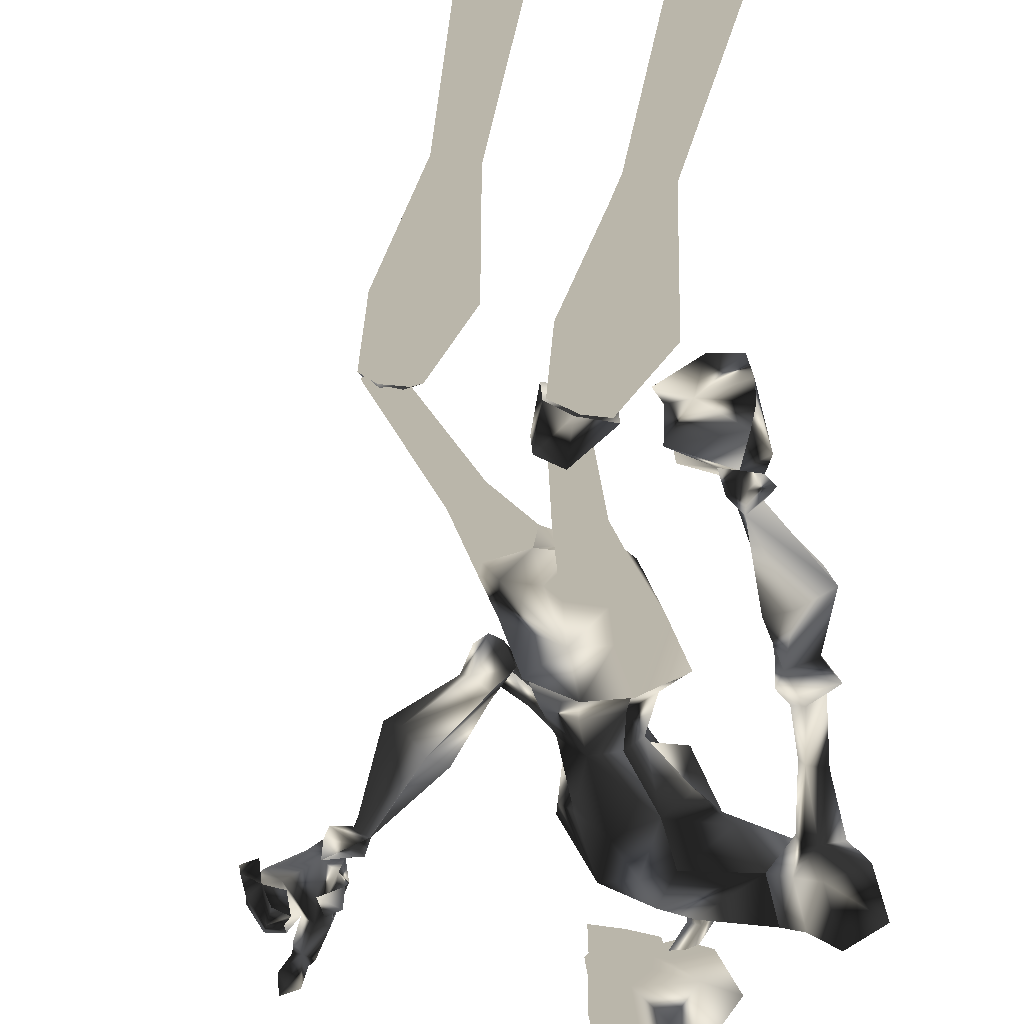
<metadata>
{"format":"obj","ext":"obj","renderer":"f3d","projection":"perspective","resolution":1024,"background":"white","views":[{"elev":-75.2,"azim":-168.1,"up":"+Y"}]}
</metadata>
<code>
o Models/hueteotl/frames/hueteotl_flip_6
v 12.47 9.312 13.03
v 16.29 7.533 15.71
v 13 9.213 15.71
v 18.1 6.644 13.8
v 17.67 3.483 8.25
v 14.7 5.063 8.25
v 17.88 3.878 7.294
v 14.06 5.854 7.868
v 17.25 3.878 12.84
v 14.38 5.755 11.89
v 14.38 9.905 12.65
v 15.76 9.312 13.22
v 14.91 10.4 15.33
v 14.06 10.7 14.76
v 16.93 3.483 15.71
v 11.72 5.854 14.76
v 11.62 6.644 16.86
v 15.02 4.767 16.48
v 16.93 5.557 7.485
v 16.29 5.656 11.5
v 16.61 4.866 8.059
v 14.27 10.99 11.89
v 16.93 10.1 13.8
v 15.34 11.19 15.14
v 13.53 11.88 13.99
v 15.02 12.08 11.69
v 17.46 11.19 13.61
v 15.55 12.77 15.52
v 13.95 13.36 14.37
v 16.93 12.57 12.27
v 16.08 13.96 13.99
v 17.03 10 12.65
v 17.25 10.6 12.46
v 16.93 11.39 11.69
v 15.65 10.79 11.5
v 19.69 8.225 8.25
v 19.48 8.818 7.485
v 18.63 8.62 7.294
v 15.87 9.608 12.27
v 18.63 7.632 8.059
v 14.38 7.731 11.89
v 17.46 6.941 11.89
v 17.88 5.755 13.03
v 14.38 8.719 16.48
v 14.06 7.237 17.05
v 17.67 8.719 9.781
v 17.57 9.411 9.207
v 18.42 9.015 9.972
v 18.2 9.806 9.59
v 18.42 6.941 7.676
v 19.58 8.126 8.059
v 20.01 9.312 7.102
v 19.27 8.324 6.528
v 18.73 7.731 6.72
v 19.58 6.842 8.442
v 19.69 7.731 9.016
v 20.54 8.423 8.25
v 20.65 7.435 7.676
v 20.22 7.039 7.676
v 22.56 6.249 10.35
v 21.81 7.435 11.31
v 22.66 8.423 11.12
v 23.94 8.719 9.781
v 23.94 7.138 8.824
v 23.2 6.051 8.824
v 18.1 4.075 7.294
v 17.14 5.755 7.485
v 13.95 6.249 7.676
v 18.52 4.767 4.998
v 17.46 5.953 4.998
v 14.8 6.051 4.424
v 18.1 3.285 3.085
v 14.49 4.471 2.702
v 16.29 4.965 1.746
v 18.63 4.075 2.511
v 18.95 5.063 3.276
v 17.67 5.953 3.085
v 16.61 3.285 2.128
v 18.95 6.15 0.4063
v 17.99 5.755 -0.1677
v 17.88 4.767 -0.359
v 18.73 3.977 0.02365
v 19.48 4.471 0.4063
v 19.58 5.459 0.5976
v 15.23 4.569 9.781
v 16.72 4.569 9.59
v 17.25 3.285 9.59
v 21.07 6.941 -5.142
v 20.65 6.644 -5.333
v 20.54 5.953 -5.525
v 21.07 5.557 -5.333
v 21.71 5.755 -4.951
v 21.71 6.447 -4.759
v 17.67 9.015 -6.481
v 21.28 7.435 -4.568
v 20.12 7.435 -3.994
v 20.01 8.917 -7.438
v 16.82 7.632 -6.481
v 21.81 6.249 -5.142
v 19.48 6.348 -4.185
v 20.75 6.545 -8.012
v 17.25 5.656 -7.055
v 21.07 5.162 -4.759
v 19.9 5.261 -4.377
v 19.69 5.557 -7.82
v 16.82 6.644 -12.22
v 17.46 7.533 -12.41
v 17.03 8.324 -12.03
v 15.97 8.423 -11.65
v 15.65 7.632 -11.65
v 13.53 7.929 -20.45
v 14.7 9.608 -19.87
v 13.53 11.29 -20.06
v 11.83 11.29 -20.26
v 11.19 9.707 -20.64
v 11.83 8.027 -20.64
v 15.65 8.324 -21.6
v 17.46 10.2 -21.6
v 15.23 11.68 -21.4
v 12.15 11.29 -21.4
v 11.3 9.509 -21.6
v 12.57 7.929 -21.79
v 17.57 8.521 -24.27
v 20.22 10.7 -22.74
v 16.93 13.46 -23.7
v 12.15 11.49 -23.89
v 10.77 9.608 -24.08
v 12.57 8.126 -24.27
v 19.37 8.62 -22.93
v 18.73 12.37 -22.55
v 19.48 8.521 -24.27
v 20.22 10.79 -24.08
v 18.73 12.47 -23.89
v 15.12 -2.149 0.5976
v 14.17 -2.347 0.5976
v 13.64 -4.619 -4.377
v 14.49 -4.619 -4.568
v 13.53 -1.458 0.4063
v 13.42 -4.125 -4.759
v 13.95 -0.5683 0.02365
v 13.64 -3.631 -4.951
v 15.02 -0.4695 -0.1677
v 14.27 -3.532 -4.951
v 15.55 -1.26 0.215
v 14.8 -4.026 -4.759
v 11.72 2.099 7.676
v 12.89 2.396 3.085
v 16.4 0.6173 2.893
v 12.25 1.111 4.998
v 15.76 -1.161 3.085
v 14.17 -1.161 3.659
v 13.21 0.5185 2.128
v 15.76 -0.1731 2.319
v 15.23 1.704 2.128
v 15.97 -0.6672 4.998
v 14.27 -0.8648 5.189
v 15.97 -0.07434 7.294
v 13.95 -0.2719 7.485
v 15.97 0.2221 7.294
v 14.06 0.02446 7.485
v 12.15 2.198 7.868
v 9.387 1.704 15.52
v 10.56 0.6173 15.52
v 9.705 1.902 17.82
v 10.45 1.21 18.01
v 14.38 0.7161 8.25
v 14.8 0.8149 9.781
v 13.95 2.001 9.781
v 13.1 2.198 8.25
v 13.95 0.8149 12.65
v 12.68 2.297 12.46
v 16.18 0.6173 8.25
v 16.18 1.012 9.781
v 16.08 1.408 13.22
v 13.53 2.198 17.43
v 11.72 3.384 18.39
v 10.24 3.878 17.62
v 12.79 4.668 17.82
v 15.23 0.4197 14.76
v 13.74 -0.3707 14.37
v 9.174 2.89 15.33
v 11.3 1.605 13.8
v 14.8 0.2221 15.9
v 12.68 4.668 13.03
v 11.3 -10.25 -22.74
v 9.387 -11.24 -23.7
v 11.3 -10.35 -23.89
v 4.713 -8.967 -23.7
v 3.438 -7.089 -23.89
v 5.35 -5.706 -24.08
v 10.24 -6.299 -24.27
v 12.15 -6.496 -22.93
v 12.15 -6.398 -24.27
v 12.79 -8.571 -22.93
v 12.79 -8.769 -24.08
v 8.431 -6.002 -21.6
v 10.13 -8.077 -21.6
v 7.9 -9.362 -21.4
v 5.35 -5.508 -21.6
v 4.819 -8.769 -21.21
v 4.076 -6.99 -21.4
v 5.138 -5.41 -20.83
v 6.837 -5.904 -20.45
v 7.368 -7.682 -19.68
v 5.881 -8.868 -19.68
v 4.182 -8.473 -20.06
v 4.076 -6.694 -20.64
v 10.45 -4.619 -12.41
v 10.66 -5.607 -12.22
v 9.705 -6.002 -11.84
v 8.856 -5.508 -11.65
v 8.962 -4.619 -11.84
v 11.19 -2.544 -7.629
v 13.42 -3.829 -8.012
v 13.85 -5.212 -7.82
v 12.04 -6.694 -6.864
v 9.812 -5.41 -6.29
v 9.918 -3.73 -6.672
v 13.85 -5.212 -4.185
v 12.79 -4.619 -3.803
v 12.68 -3.335 -4.185
v 14.8 -4.619 -4.759
v 13.74 -2.742 -4.568
v 14.7 -3.335 -4.951
v 21.07 6.15 -3.994
v 13.53 -2.446 -4.759
v 15.55 -3.137 -3.611
v 14.8 -3.631 -5.525
v 12.36 -3.236 -4.185
v 15.55 -4.422 -3.229
v 14.8 -4.916 -5.142
v 12.36 -4.916 -3.803
v 14.49 -5.212 -2.655
v 13.85 -5.706 -4.568
v 13.42 6.644 17.82
v 13.64 6.051 17.82
v 12.89 5.755 18.01
v 12.04 6.842 18.01
v 13.64 6.842 19.16
v 13.95 6.348 19.16
v 13.42 6.15 19.35
v 12.89 6.842 19.54
v 16.4 6.842 19.16
v 18.31 5.459 23.17
v 14.06 6.447 23.94
v 17.78 5.755 18.2
v 17.99 4.273 20.69
v 16.29 6.842 20.11
v 14.49 8.027 20.49
v 16.61 8.027 21.07
v 16.72 6.545 24.51
v 14.59 8.62 22.6
v 17.67 6.743 22.22
v 18.52 5.953 22.03
v 18.42 4.372 21.83
v 17.88 3.581 21.83
v 18.2 5.854 20.49
v 13.21 7.138 22.41
v 17.57 4.174 23.56
v 15.87 5.162 24.51
v 17.25 6.743 19.73
v 17.57 5.656 19.16
v 18.2 6.249 19.73
v 17.99 6.941 19.92
v 16.5 3.384 20.11
v 16.29 3.285 19.35
v 16.61 4.174 19.16
v 15.55 3.285 19.54
v 15.44 3.977 19.35
v 13.85 3.878 20.69
v 14.91 4.767 19.92
v 13.1 5.854 20.3
v 12.36 5.261 22.22
v 16.61 2.989 22.98
v 15.02 4.866 18.96
v 16.72 4.174 18.01
v 14.91 3.779 24.13
v 16.5 2.791 21.64
v 15.34 3.186 21.83
v 16.82 3.878 20.69
v 17.78 5.36 20.88
v 17.78 3.977 19.92
v 18.1 4.569 20.11
v 14.7 6.842 20.3
v 15.02 6.249 20.3
v 14.49 6.15 20.49
v 13.95 6.842 20.69
v 8.537 1.012 11.5
v 8.324 0.2221 11.5
v 9.174 1.408 14.56
v 8.962 0.1233 14.56
v 7.687 1.309 11.69
v 7.9 1.704 14.76
v 8.431 -0.07434 14.56
v 7.475 0.4197 11.89
v 7.368 0.3209 14.76
v 8.006 2.593 15.9
v 9.599 -0.3707 15.52
v 6.944 2.001 15.9
v 8.537 -0.8648 15.71
v 6.625 -0.07434 15.71
v 6.412 -0.3707 18.01
v 7.262 1.506 18.96
v 8.324 -0.3707 18.77
v 8.431 2.198 18.01
v 9.493 0.2221 18.01
v 29.36 4.075 14.76
v 29.14 4.174 15.52
v 28.51 4.668 15.14
v 27.44 4.471 15.71
v 26.91 3.384 14.18
v 27.98 3.977 15.33
v 26.59 3.977 13.42
v 27.13 3.779 14.95
v 29.36 5.063 15.14
v 30.1 5.063 13.42
v 28.83 5.656 14.95
v 29.57 5.459 13.22
v 27.34 1.704 13.42
v 27.23 2.001 14.37
v 26.38 3.285 13.8
v 26.49 1.902 14.18
v 26.38 4.668 14.18
v 27.23 4.569 13.03
v 27.87 6.051 13.03
v 28.93 4.767 13.61
v 27.87 4.965 15.71
v 29.99 4.174 15.33
v 30.42 4.668 13.99
v 30.53 4.965 14.37
v 29.78 3.878 14.95
v 29.57 3.779 13.22
v 29.14 2.099 13.61
v 30.21 3.384 12.46
v 28.51 2.593 13.22
v 29.99 4.668 13.61
v 29.46 4.075 12.27
v 30.31 4.273 12.46
v 30.42 5.162 13.42
v 30.42 5.261 13.42
v 28.61 2.791 14.37
v 29.14 3.977 15.14
v 29.78 2.692 17.43
v 29.36 2.198 16.86
v 29.68 3.186 16.67
v 28.93 2.989 17.43
v 28.93 4.668 16.86
v 29.14 4.372 16.48
v 28.72 4.075 16.48
v 28.61 4.174 17.05
v 29.04 4.569 16.09
v 28.29 4.174 16.86
v 28.72 5.063 16.86
v 27.23 6.348 13.99
v 26.38 5.36 13.42
v 26.81 6.249 13.42
v 27.13 5.854 12.65
v 25.85 5.063 12.84
v 26.81 6.15 12.27
v 25.75 6.15 13.8
v 26.49 6.743 13.22
v 25.32 5.459 12.84
v 25.75 5.459 12.27
v 25.32 6.051 13.03
v 25.96 6.348 12.65
v 7.05 0.4197 9.016
v 7.9 0.02446 9.207
v 8.431 1.111 9.398
v 7.262 1.309 9.398
v 11.09 -3.137 -2.272
v 7.475 -1.359 -3.611
v 7.581 -1.853 -2.846
v 8.006 0.5185 -1.316
v 9.387 -1.655 -0.7416
v 8.006 -3.335 -2.272
v 7.581 -0.6672 -4.377
v 7.475 1.21 -2.655
v 8.324 1.605 -2.655
v 8.962 -0.1731 -4.568
v 10.77 1.309 -2.655
v 11.09 -0.3707 -3.803
v 10.77 -0.9636 -3.229
v 10.77 0.9137 -0.5503
v 9.28 1.803 -1.316
v 9.705 -1.754 -3.42
v 7.368 -2.05 -0.9329
v 8.643 -2.643 -0.7416
v 7.793 -2.347 -0.359
v 8.324 -1.853 0.02365
v 7.793 -1.853 0.4063
v 9.28 -2.248 0.215
v 8.537 -3.434 -0.1677
v 7.475 -2.94 0.02365
v 8.324 -1.359 0.5976
v 8.962 -1.655 0.7889
v 8.749 -2.347 0.9802
v 8.006 -2.347 0.5976
v 7.368 0.9137 4.041
v 8.537 -0.2719 4.233
v 8.856 -1.655 4.998
v 7.687 -2.248 4.807
v 5.988 -1.655 4.424
v 6.306 0.2221 4.041
v 7.687 1.408 7.294
v 8.643 1.012 7.485
v 8.431 0.02446 7.676
v 7.05 0.02446 7.485
v 7.262 1.012 7.102
v 7.475 2.099 8.633
v 8.856 1.605 8.824
v 8.112 -0.1731 8.633
v 6.412 0.1233 8.633
v 6.731 1.605 8.442
f 279 270 277
f 277 270 273
f 252 250 251
f 250 253 251
f 374 389 383
f 383 389 373
f 374 383 382
f 374 382 370
f 370 382 385
f 159 172 5
f 5 7 159
f 146 68 8
f 155 69 72
f 72 148 155
f 155 157 66
f 66 69 155
f 148 72 78
f 78 154 148
f 380 382 383
f 383 373 384
f 378 384 377
f 377 384 373
f 371 377 386
f 386 377 373
f 371 386 372
f 370 385 375
f 372 375 385
f 376 378 377
f 378 376 379
f 380 379 381
f 378 379 380
f 371 376 377
f 380 383 384
f 378 380 384
f 381 382 380
f 382 381 385
f 379 385 381
f 385 379 376
f 371 385 376
f 372 385 371
f 373 389 386
f 386 375 372
f 387 374 370
f 387 370 375
f 387 386 388
f 387 375 386
f 386 389 388
f 389 391 390
f 391 389 374
f 391 387 392
f 391 374 387
f 392 388 393
f 392 387 388
f 393 389 390
f 393 388 389
f 295 289 366
f 289 367 366
f 288 368 289
f 368 367 289
f 288 292 368
f 292 369 368
f 390 395 394
f 395 390 391
f 391 396 395
f 396 391 392
f 396 393 397
f 396 392 393
f 397 390 394
f 397 393 390
f 394 399 398
f 399 394 395
f 399 396 400
f 399 395 396
f 396 401 400
f 396 402 401
f 402 396 397
f 402 394 403
f 402 397 394
f 403 394 398
f 398 405 404
f 405 398 399
f 399 406 405
f 406 399 400
f 406 400 401
f 406 402 407
f 406 401 402
f 407 403 408
f 407 402 403
f 408 398 404
f 408 403 398
f 404 410 409
f 410 404 405
f 410 406 411
f 410 405 406
f 406 412 411
f 412 406 407
f 412 408 413
f 412 407 408
f 413 404 409
f 413 408 404
f 369 410 368
f 369 409 410
f 410 367 368
f 367 410 411
f 367 412 366
f 367 411 412
f 412 369 366
f 369 412 413
f 369 413 409
f 366 292 295
f 292 366 369
f 154 78 73
f 73 147 154
f 146 147 73
f 5 172 173
f 173 87 5
f 174 15 9
f 173 174 9
f 9 87 173
f 49 37 48
f 48 37 36
f 46 48 40
f 40 48 36
f 46 40 47
f 47 40 38
f 307 309 308
f 310 312 311
f 311 312 313
f 314 310 311
f 315 317 316
f 317 318 316
f 314 311 319
f 314 319 320
f 319 311 321
f 321 322 319
f 322 321 314
f 314 320 322
f 313 323 321
f 313 321 311
f 323 310 314
f 323 314 321
f 324 318 325
f 324 313 312
f 326 324 312
f 309 326 312
f 319 322 320
f 310 323 327
f 317 309 327
f 328 330 329
f 329 331 328
f 332 333 331
f 329 334 332
f 329 332 331
f 307 335 332
f 332 337 336
f 332 336 307
f 315 316 330
f 315 330 328
f 307 336 326
f 334 338 337
f 337 332 334
f 329 339 338
f 329 338 334
f 338 339 336
f 336 337 338
f 340 336 339
f 329 330 340
f 340 339 329
f 340 316 336
f 316 340 330
f 316 318 326
f 316 326 336
f 333 332 335
f 335 341 333
f 307 342 341
f 307 341 335
f 341 342 331
f 331 333 341
f 308 342 307
f 308 328 331
f 308 331 342
f 315 328 308
f 317 315 308
f 308 309 317
f 309 307 326
f 343 345 344
f 344 346 343
f 347 348 345
f 347 345 343
f 345 348 349
f 349 344 345
f 349 350 346
f 349 346 344
f 346 350 347
f 347 343 346
f 351 349 348
f 352 350 349
f 352 353 347
f 352 347 350
f 347 353 351
f 351 348 347
f 349 310 352
f 310 353 352
f 327 353 310
f 309 351 353
f 353 327 309
f 312 310 349
f 349 351 309
f 309 312 349
f 318 324 326
f 317 354 318
f 318 354 325
f 327 323 354
f 354 317 327
f 355 313 324
f 355 323 313
f 355 356 354
f 355 354 323
f 354 356 357
f 357 325 354
f 357 324 325
f 357 359 358
f 358 324 357
f 358 360 355
f 358 355 324
f 360 361 356
f 360 356 355
f 361 359 357
f 361 357 356
f 359 363 362
f 362 358 359
f 358 362 364
f 364 360 358
f 364 365 361
f 364 361 360
f 365 363 359
f 365 359 361
f 363 65 60
f 60 362 363
f 60 61 364
f 60 364 362
f 364 61 62
f 364 62 63
f 63 365 364
f 63 64 363
f 63 363 365
f 64 65 363
f 290 289 291
f 290 288 289
f 290 292 288
f 292 290 293
f 291 289 294
f 294 295 296
f 294 289 295
f 296 292 293
f 292 296 295
f 162 290 163
f 297 290 162
f 297 293 290
f 298 163 290
f 298 290 291
f 293 297 299
f 298 294 300
f 298 291 294
f 294 301 300
f 301 294 296
f 301 293 299
f 301 296 293
f 302 299 303
f 299 302 301
f 300 302 304
f 300 301 302
f 304 302 303
f 305 299 297
f 305 303 299
f 300 306 298
f 306 300 304
f 306 303 305
f 306 304 303
f 164 297 162
f 164 305 297
f 298 165 163
f 165 298 306
f 306 164 165
f 164 306 305
f 197 185 198
f 198 185 186
f 197 196 192
f 192 196 191
f 123 117 129
f 129 117 118
f 118 119 130
f 130 119 125
f 168 169 6
f 85 184 168
f 168 6 85
f 6 169 161
f 161 8 6
f 287 242 239
f 239 284 287
f 284 239 240
f 240 285 284
f 240 241 286
f 240 286 285
f 241 242 287
f 241 287 286
f 238 235 239
f 238 239 242
f 239 235 236
f 236 240 239
f 236 237 241
f 236 241 240
f 241 237 238
f 238 242 241
f 17 45 235
f 17 235 238
f 45 18 236
f 45 236 235
f 236 18 178
f 178 237 236
f 237 178 17
f 17 238 237
f 166 169 168
f 166 168 167
f 168 171 170
f 168 170 167
f 166 167 173
f 173 172 166
f 170 174 173
f 173 167 170
f 184 171 168
f 165 176 175
f 176 164 177
f 176 165 164
f 177 17 178
f 178 176 177
f 175 176 178
f 178 18 175
f 174 170 179
f 170 180 179
f 163 182 181
f 163 180 182
f 183 180 163
f 182 170 171
f 182 180 170
f 183 179 180
f 15 174 179
f 179 183 15
f 184 182 171
f 16 181 182
f 182 184 16
f 181 162 163
f 160 161 169
f 169 166 160
f 172 159 160
f 172 160 166
f 177 181 16
f 177 16 17
f 175 18 15
f 15 183 175
f 181 177 164
f 164 162 181
f 175 183 163
f 163 165 175
f 65 59 55
f 55 60 65
f 60 55 56
f 56 61 60
f 56 62 61
f 56 57 63
f 56 63 62
f 57 58 64
f 57 64 63
f 58 59 65
f 58 65 64
f 59 54 50
f 50 55 59
f 50 51 56
f 50 56 55
f 56 51 52
f 52 57 56
f 52 53 58
f 52 58 57
f 53 54 59
f 53 59 58
f 38 40 50
f 38 50 54
f 50 40 36
f 36 51 50
f 36 37 52
f 36 52 51
f 52 37 38
f 38 53 52
f 38 54 53
f 39 32 48
f 39 48 46
f 39 46 47
f 47 35 39
f 32 33 48
f 33 34 49
f 33 49 48
f 37 49 47
f 47 38 37
f 34 35 47
f 47 49 34
f 11 12 39
f 22 11 39
f 22 39 35
f 23 39 12
f 23 32 39
f 35 26 22
f 23 27 33
f 23 33 32
f 33 27 30
f 30 34 33
f 30 26 35
f 30 35 34
f 31 29 26
f 26 30 31
f 27 28 31
f 27 31 30
f 28 29 31
f 25 22 26
f 25 26 29
f 27 23 24
f 24 28 27
f 24 25 29
f 24 29 28
f 14 11 22
f 14 22 25
f 23 12 13
f 13 24 23
f 24 13 14
f 14 25 24
f 21 86 85
f 21 85 6
f 85 86 20
f 85 20 10
f 87 86 21
f 21 5 87
f 87 9 20
f 20 86 87
f 85 10 184
f 13 2 44
f 44 3 14
f 44 14 13
f 45 17 3
f 3 44 45
f 45 44 2
f 2 18 45
f 9 43 20
f 20 43 42
f 12 1 41
f 12 41 42
f 4 12 42
f 41 10 20
f 41 20 42
f 4 42 43
f 15 43 9
f 15 4 43
f 10 41 184
f 16 184 41
f 1 16 41
f 1 12 11
f 6 8 19
f 19 21 6
f 5 21 19
f 5 19 7
f 3 17 16
f 3 16 1
f 15 18 2
f 2 4 15
f 14 3 1
f 1 11 14
f 12 4 2
f 2 13 12
f 228 227 226
f 229 226 227
f 229 227 230
f 231 230 227
f 227 228 231
f 229 231 228
f 228 226 229
f 233 232 229
f 229 230 233
f 234 233 230
f 230 231 234
f 234 231 229
f 234 229 232
f 232 233 234
f 95 99 225
f 99 103 225
f 103 104 225
f 104 100 225
f 100 96 225
f 96 95 225
f 186 185 187
f 191 193 192
f 192 193 195
f 192 195 194
f 185 194 195
f 195 187 185
f 194 197 192
f 194 185 197
f 190 189 188
f 191 190 188
f 191 188 186
f 195 193 191
f 191 186 187
f 187 195 191
f 196 199 190
f 190 191 196
f 198 186 188
f 198 188 200
f 200 188 189
f 200 189 201
f 199 201 189
f 189 190 199
f 203 202 199
f 199 196 203
f 204 203 196
f 196 197 204
f 204 197 198
f 204 198 205
f 205 198 200
f 205 200 206
f 207 206 200
f 200 201 207
f 207 201 199
f 207 199 202
f 212 202 203
f 212 203 208
f 208 203 204
f 208 204 209
f 210 209 204
f 204 205 210
f 211 210 205
f 205 206 211
f 211 206 207
f 211 207 212
f 212 207 202
f 213 212 208
f 213 208 214
f 214 208 209
f 214 209 215
f 215 209 210
f 215 210 216
f 217 216 210
f 210 211 217
f 218 217 211
f 211 212 218
f 213 218 212
f 216 217 220
f 220 219 216
f 218 221 220
f 218 220 217
f 219 222 215
f 215 216 219
f 218 213 223
f 223 221 218
f 224 214 215
f 224 215 222
f 223 213 214
f 214 224 223
f 133 130 125
f 123 129 131
f 129 124 132
f 129 132 131
f 132 124 130
f 130 133 132
f 124 129 118
f 124 118 130
f 126 127 128
f 126 128 123
f 125 126 123
f 123 131 132
f 133 125 123
f 123 132 133
f 128 122 117
f 117 123 128
f 119 120 126
f 119 126 125
f 120 121 127
f 120 127 126
f 127 121 122
f 122 128 127
f 122 116 111
f 111 117 122
f 117 111 112
f 112 118 117
f 112 113 119
f 112 119 118
f 113 114 120
f 113 120 119
f 120 114 115
f 115 121 120
f 115 116 122
f 115 122 121
f 110 106 111
f 110 111 116
f 106 107 112
f 106 112 111
f 112 107 108
f 108 113 112
f 113 108 109
f 109 114 113
f 109 110 115
f 109 115 114
f 110 116 115
f 102 105 106
f 102 106 110
f 105 101 107
f 105 107 106
f 101 97 108
f 101 108 107
f 108 97 94
f 94 109 108
f 109 94 98
f 98 110 109
f 110 98 102
f 96 94 97
f 97 95 96
f 98 94 96
f 98 96 100
f 101 99 95
f 95 97 101
f 104 102 98
f 98 100 104
f 103 99 101
f 103 101 105
f 105 102 104
f 104 103 105
f 135 134 137
f 137 136 135
f 138 135 136
f 136 139 138
f 138 139 141
f 138 141 140
f 140 141 143
f 140 143 142
f 142 143 145
f 142 145 144
f 134 144 145
f 145 137 134
f 149 147 146
f 150 134 135
f 150 135 151
f 151 135 138
f 151 138 152
f 138 140 152
f 154 152 140
f 140 142 154
f 153 154 142
f 142 144 153
f 153 144 134
f 153 134 150
f 154 147 152
f 154 153 148
f 147 149 152
f 148 153 150
f 148 150 155
f 155 150 151
f 155 151 156
f 156 151 152
f 156 152 149
f 157 155 156
f 157 156 158
f 158 156 149
f 158 149 146
f 66 157 159
f 159 7 66
f 160 159 157
f 157 158 160
f 160 158 146
f 160 146 161
f 146 8 161
f 93 84 79
f 79 88 93
f 88 79 80
f 80 89 88
f 80 81 90
f 80 90 89
f 81 82 91
f 81 91 90
f 82 83 92
f 82 92 91
f 92 83 84
f 84 93 92
f 73 68 146
f 71 68 73
f 76 77 79
f 76 79 84
f 77 74 80
f 77 80 79
f 74 81 80
f 81 74 78
f 78 82 81
f 82 78 75
f 75 83 82
f 75 76 84
f 75 84 83
f 74 73 78
f 78 72 75
f 74 71 73
f 72 69 76
f 72 76 75
f 69 70 77
f 69 77 76
f 70 71 74
f 70 74 77
f 66 67 70
f 66 70 69
f 67 68 71
f 67 71 70
f 66 7 19
f 19 67 66
f 19 8 68
f 19 68 67
f 258 272 249
f 266 267 269
f 269 268 266
f 270 268 269
f 269 271 270
f 258 273 272
f 260 259 274
f 260 274 277
f 261 262 263
f 263 264 261
f 261 264 250
f 250 248 261
f 249 252 258
f 246 243 275
f 275 276 246
f 243 248 271
f 271 275 243
f 260 251 244
f 260 244 259
f 247 263 283
f 283 263 262
f 267 266 282
f 266 247 282
f 276 267 282
f 246 276 282
f 282 283 246
f 262 246 283
f 247 283 282
f 256 247 280
f 256 255 247
f 278 256 280
f 256 278 274
f 256 274 259
f 256 259 255
f 278 280 265
f 247 265 280
f 254 257 281
f 254 281 255
f 281 257 247
f 247 255 281
f 265 270 279
f 265 279 278
f 257 254 253
f 257 253 250
f 265 247 266
f 265 268 270
f 266 268 265
f 273 258 245
f 277 245 260
f 245 277 273
f 272 273 270
f 279 277 274
f 274 278 279
f 267 276 275
f 272 270 271
f 275 269 267
f 269 275 271
f 257 263 247
f 257 250 264
f 257 264 263
f 252 245 258
f 244 255 259
f 249 272 271
f 271 248 249
f 251 260 245
f 245 252 251
f 249 250 252
f 253 244 251
f 244 253 254
f 244 254 255
f 262 243 246
f 249 248 250
f 243 262 261
f 261 248 243

</code>
